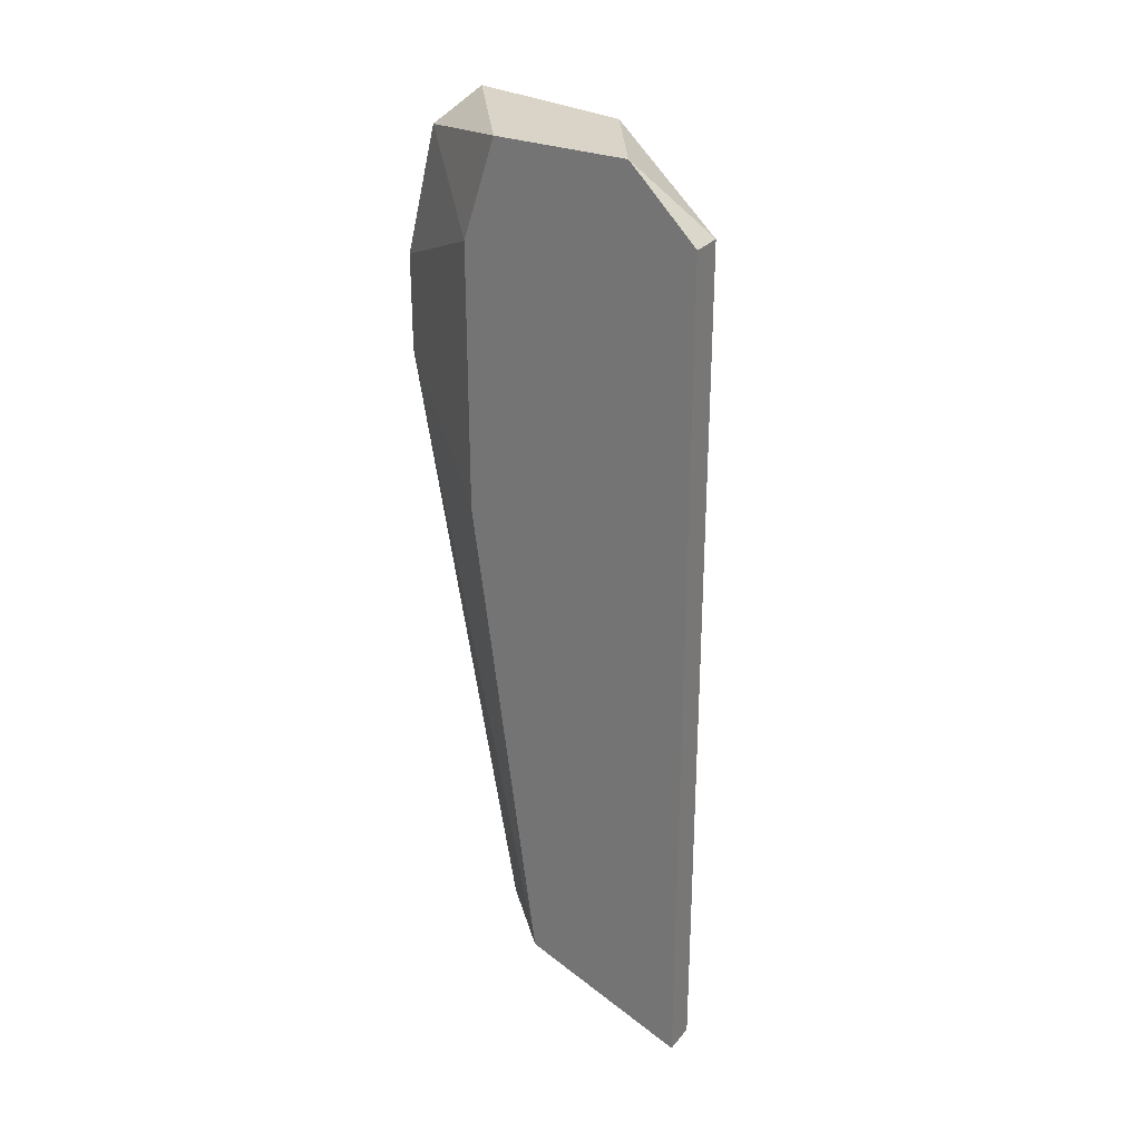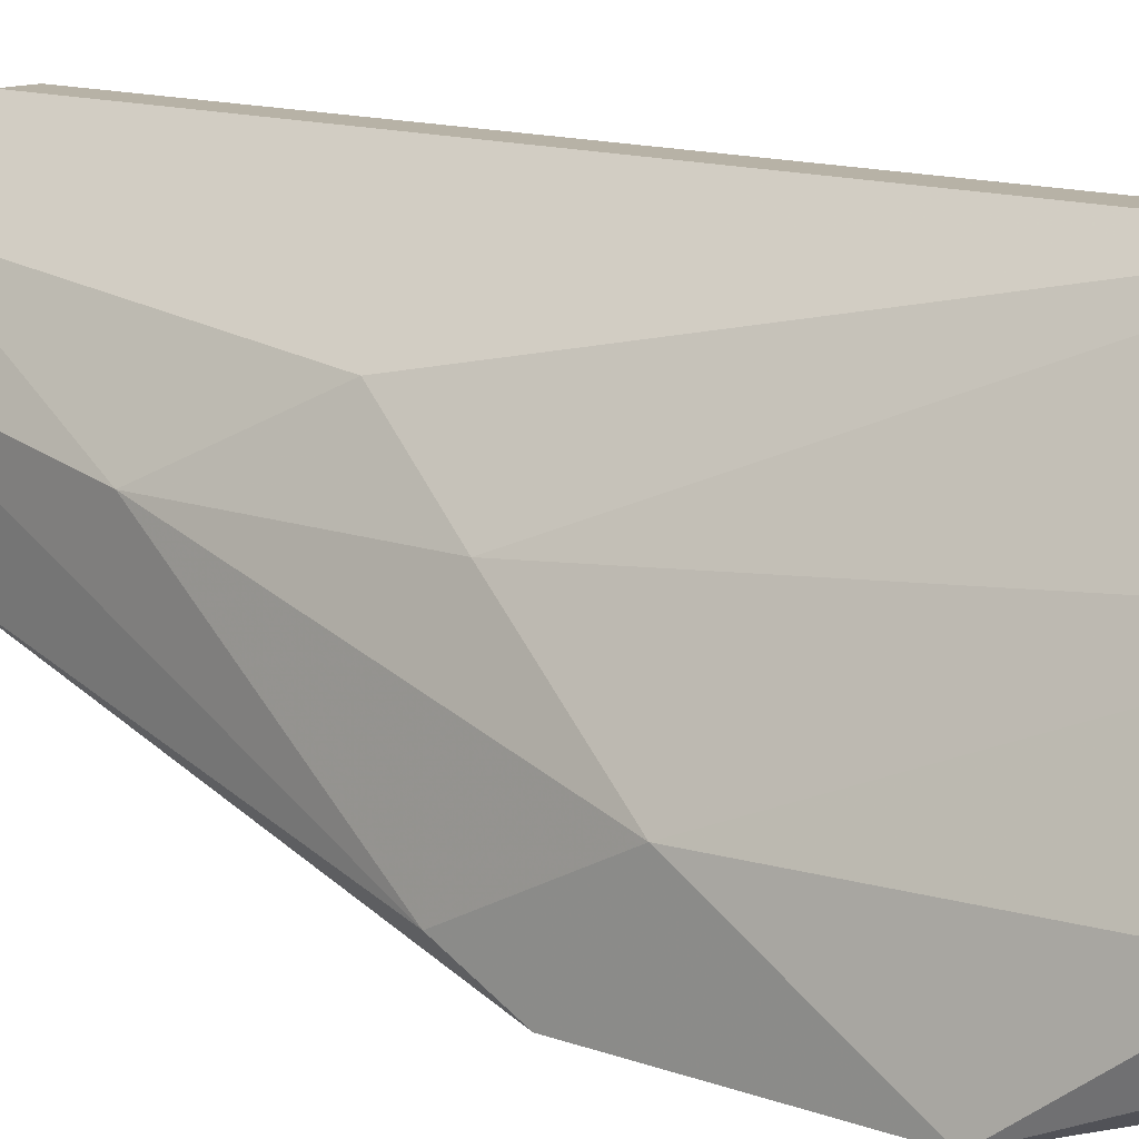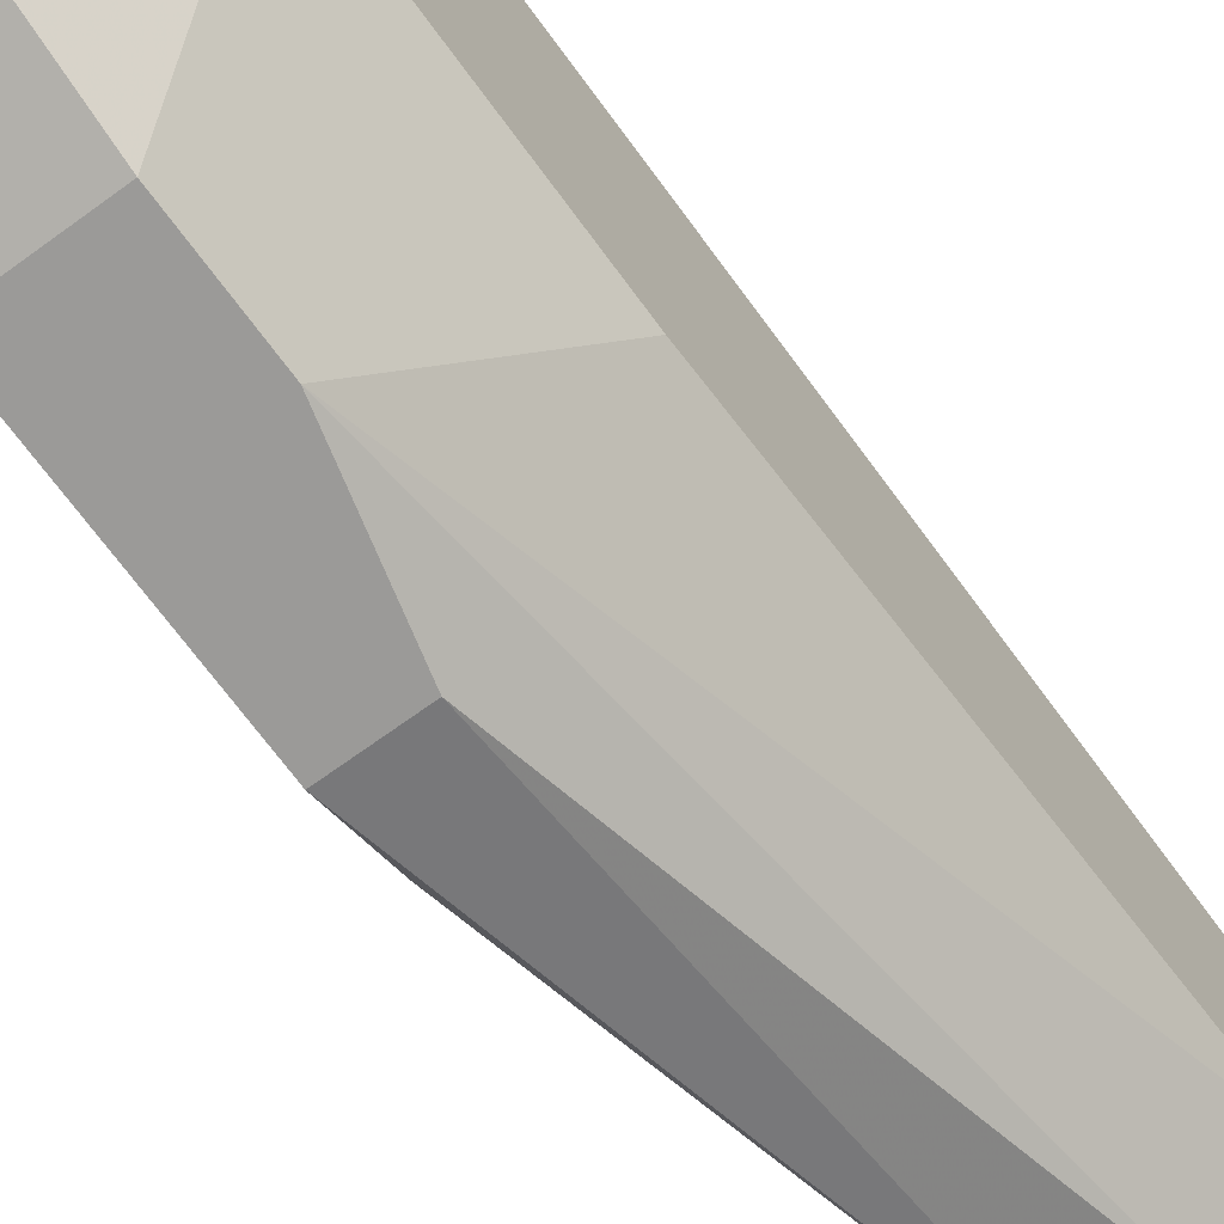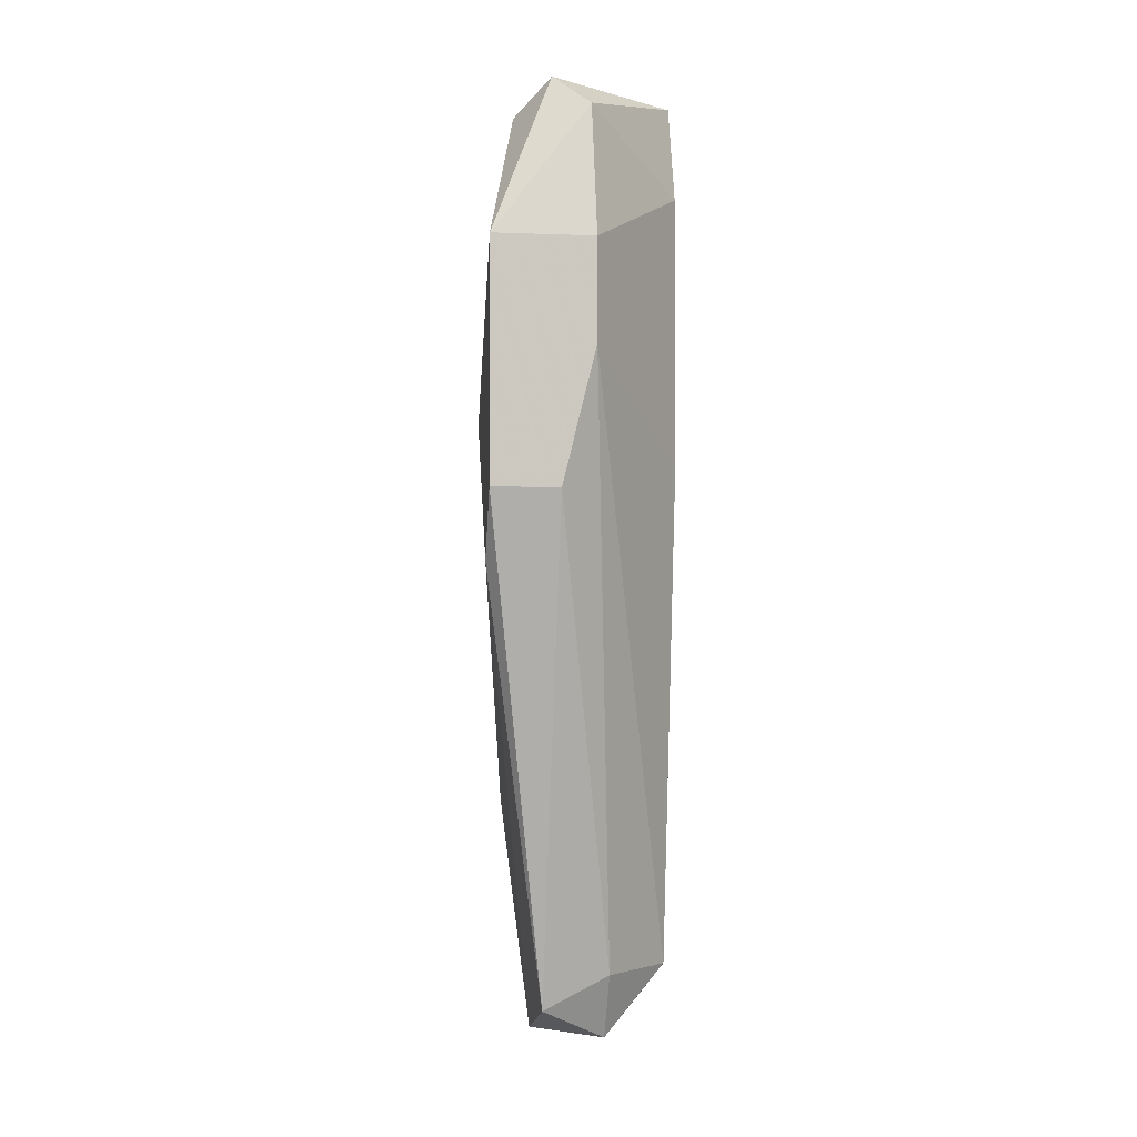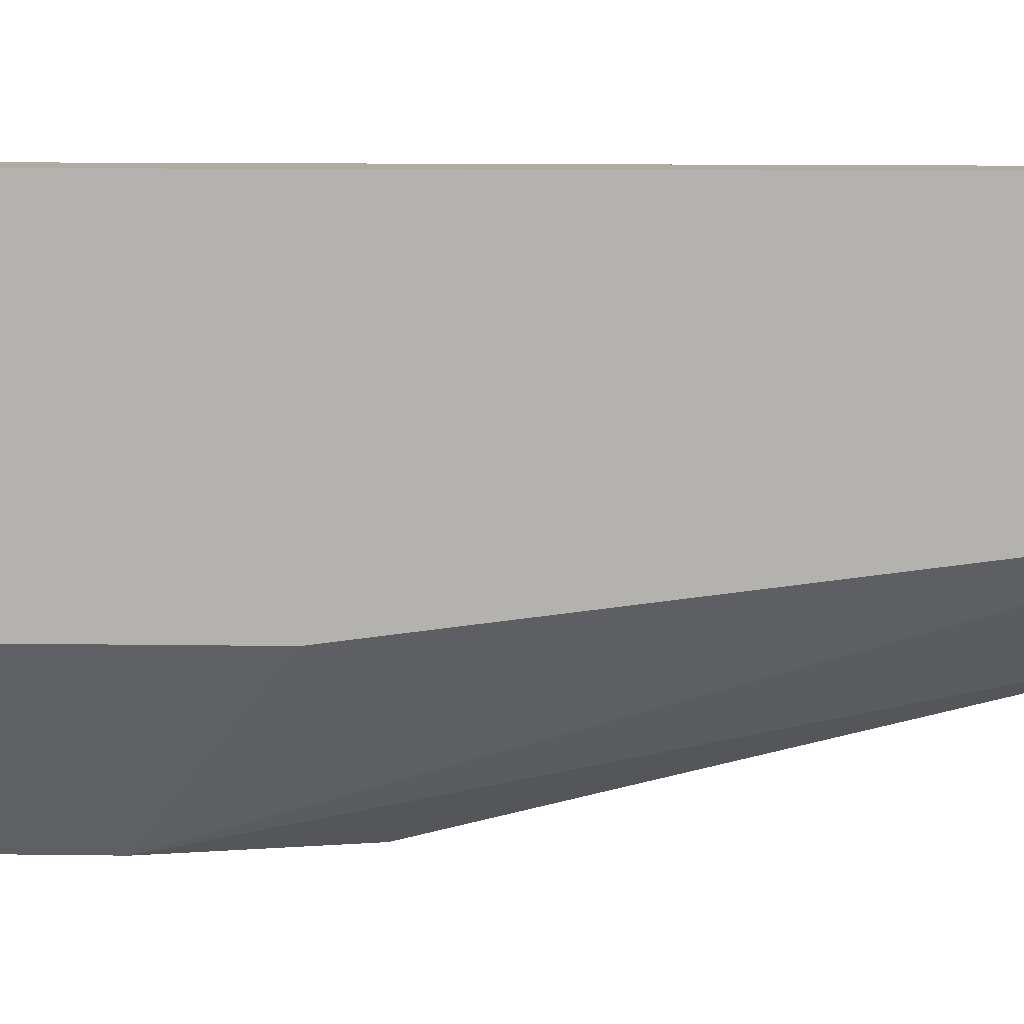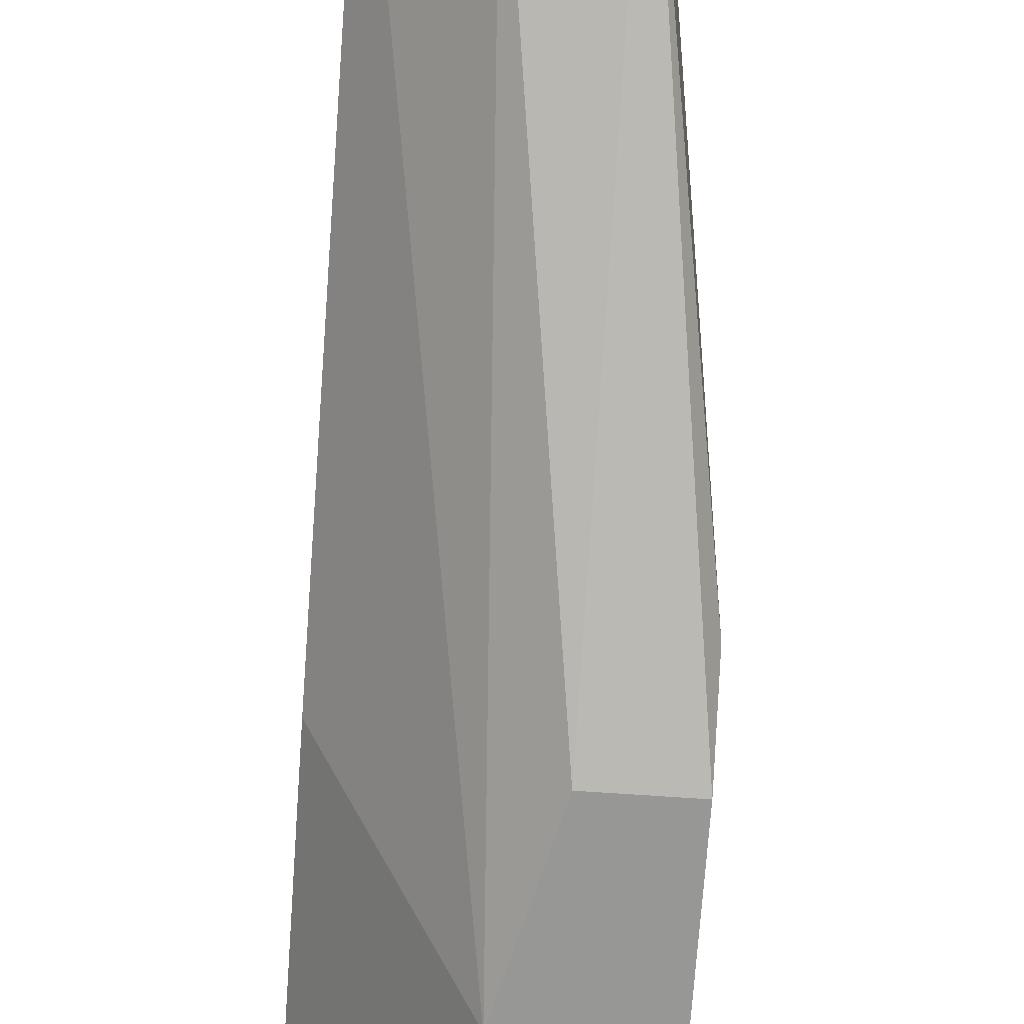
<metadata>
{"format":"obj","ext":"obj","renderer":"f3d","projection":"perspective","resolution":1024,"background":"white","views":[{"elev":28.6,"azim":-58.8,"up":"+Y"},{"elev":12.4,"azim":131.4,"up":"+Z"},{"elev":-69.3,"azim":-143.9,"up":"+Z"},{"elev":-2.4,"azim":171.6,"up":"+Y"},{"elev":9.8,"azim":-87.7,"up":"+Z"},{"elev":-68.1,"azim":-4.0,"up":"+Z"}]}
</metadata>
<code>
v 0.01575 0.002176 0.009934
v 0.01575 0.01499 0.008013
v 0.01575 0.006663 0.009934
v 0.01383 -0.001028 0.008653
v 0.01383 -0.00231 0.009294
v 0.01639 0.007942 0.00609
v 0.01639 0.01243 0.00609
v 0.01639 0.006663 0.006731
v 0.01639 0.009226 0.008013
v 0.01511 -0.001669 0.008653
v 0.01511 0.007942 0.00609
v 0.01511 -0.00231 0.01057
v 0.01511 0.01564 0.007372
v 0.01511 0.004741 0.01121
v 0.01447 0.01499 0.006731
v 0.01447 -0.00231 0.01186
v 0.01447 0.01243 0.00609
v 0.01447 0.01564 0.01057
v 0.01447 0.01051 0.00609
v 0.01319 0.01435 0.01314
v 0.01319 -0.00231 0.01314
v 0.01255 0.01435 0.01314
v 0.01255 0.01371 0.008653
v 0.01255 -0.001028 0.009934
v 0.01255 -0.00231 0.01314
v 0.01255 0.008583 0.008653
v 0.01255 0.01564 0.01186
v 0.01255 0.01564 0.009294
f 9 3 1
f 3 14 1
f 8 9 1
f 12 8 1
f 16 12 1
f 14 16 1
f 9 7 2
f 7 13 2
f 18 9 2
f 13 18 2
f 18 3 9
f 3 20 14
f 18 20 3
f 10 5 4
f 5 24 4
f 11 10 4
f 19 11 4
f 24 19 4
f 10 12 5
f 12 25 5
f 25 24 5
f 7 8 6
f 11 7 6
f 8 10 6
f 10 11 6
f 8 7 9
f 7 11 17
f 13 7 15
f 7 17 15
f 12 10 8
f 17 11 19
f 25 12 16
f 28 13 15
f 28 18 13
f 20 16 14
f 15 17 23
f 28 15 23
f 16 20 21
f 25 16 21
f 26 17 19
f 17 26 23
f 20 18 27
f 18 28 27
f 24 26 19
f 20 25 21
f 25 20 22
f 22 20 27
f 28 25 22
f 28 22 27
f 26 28 23
f 28 24 25
f 24 28 26

</code>
